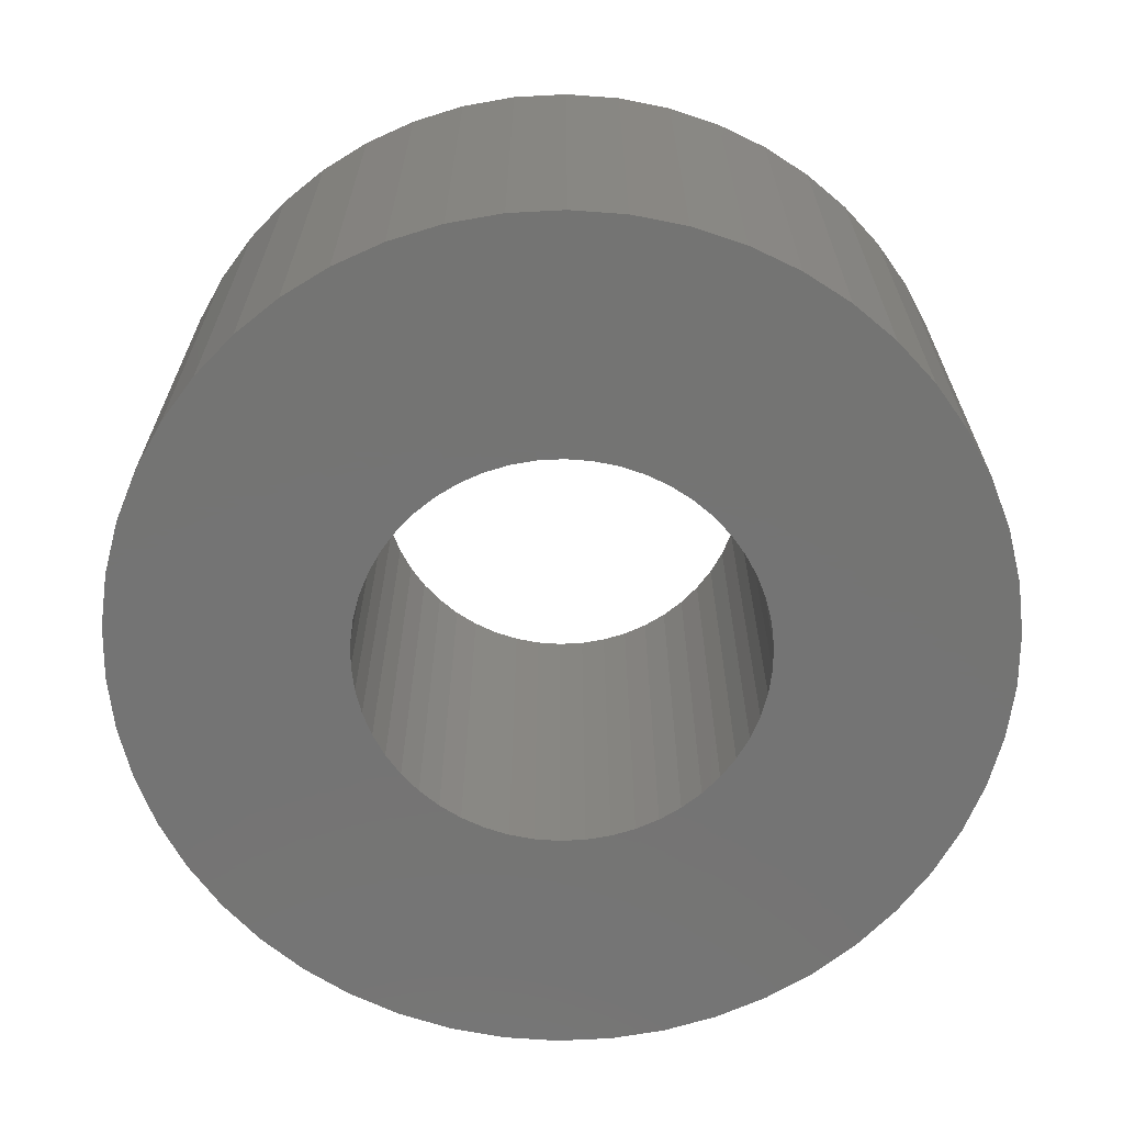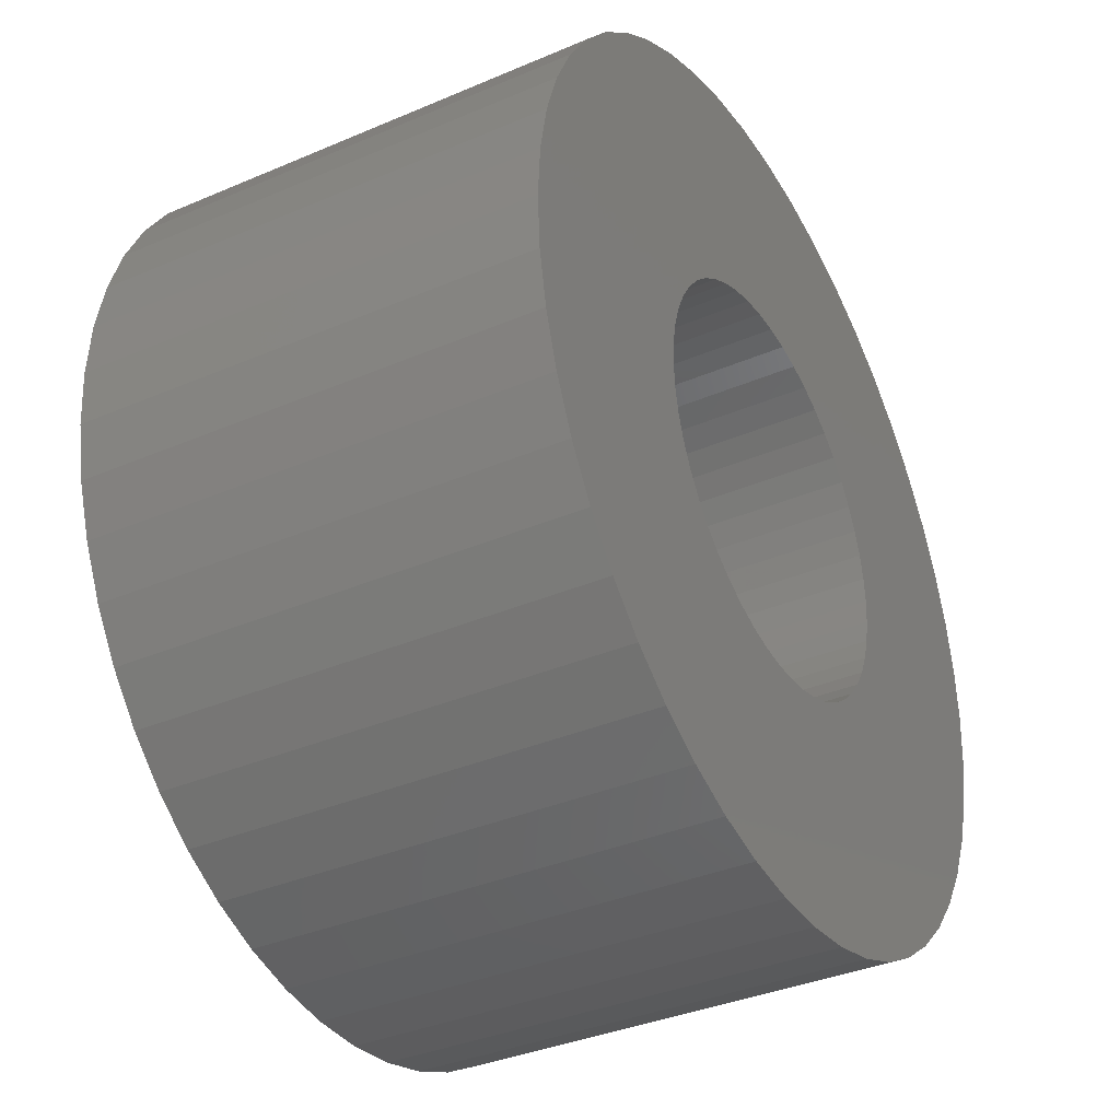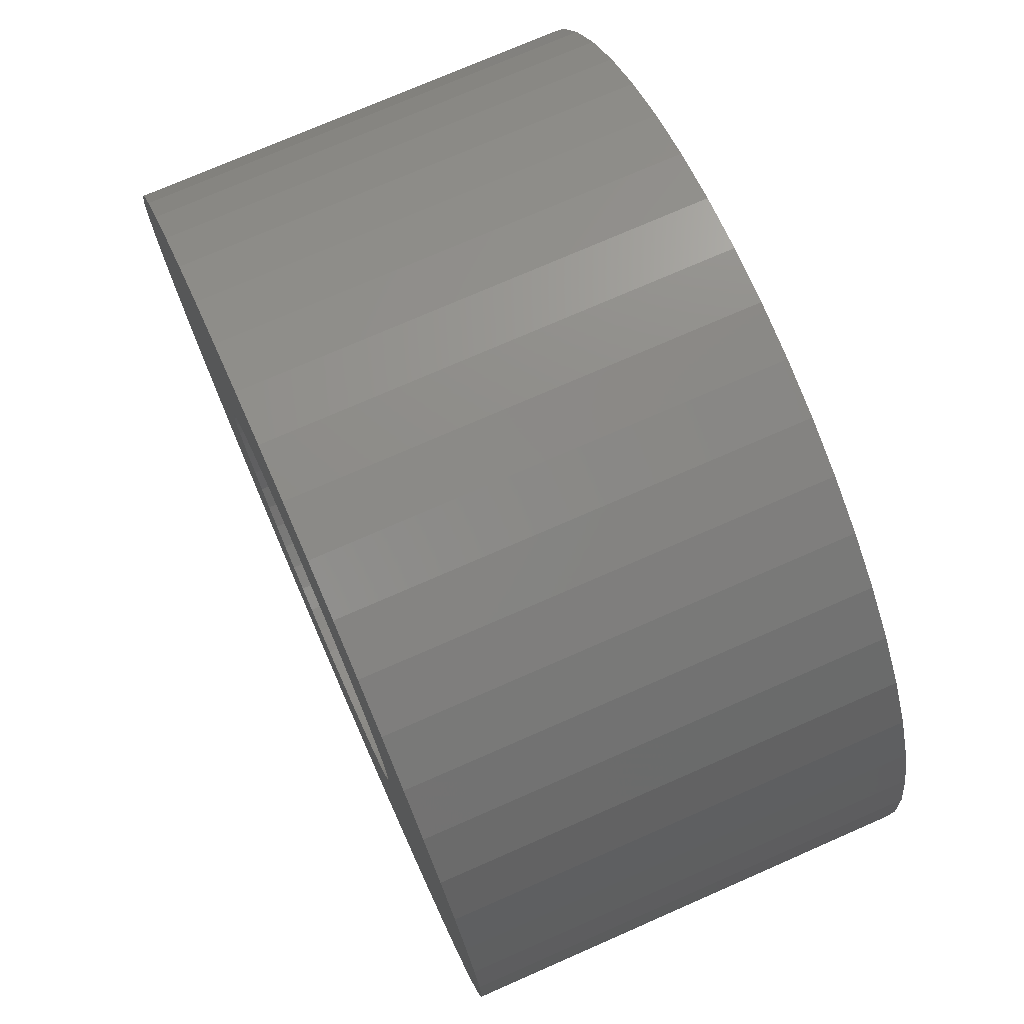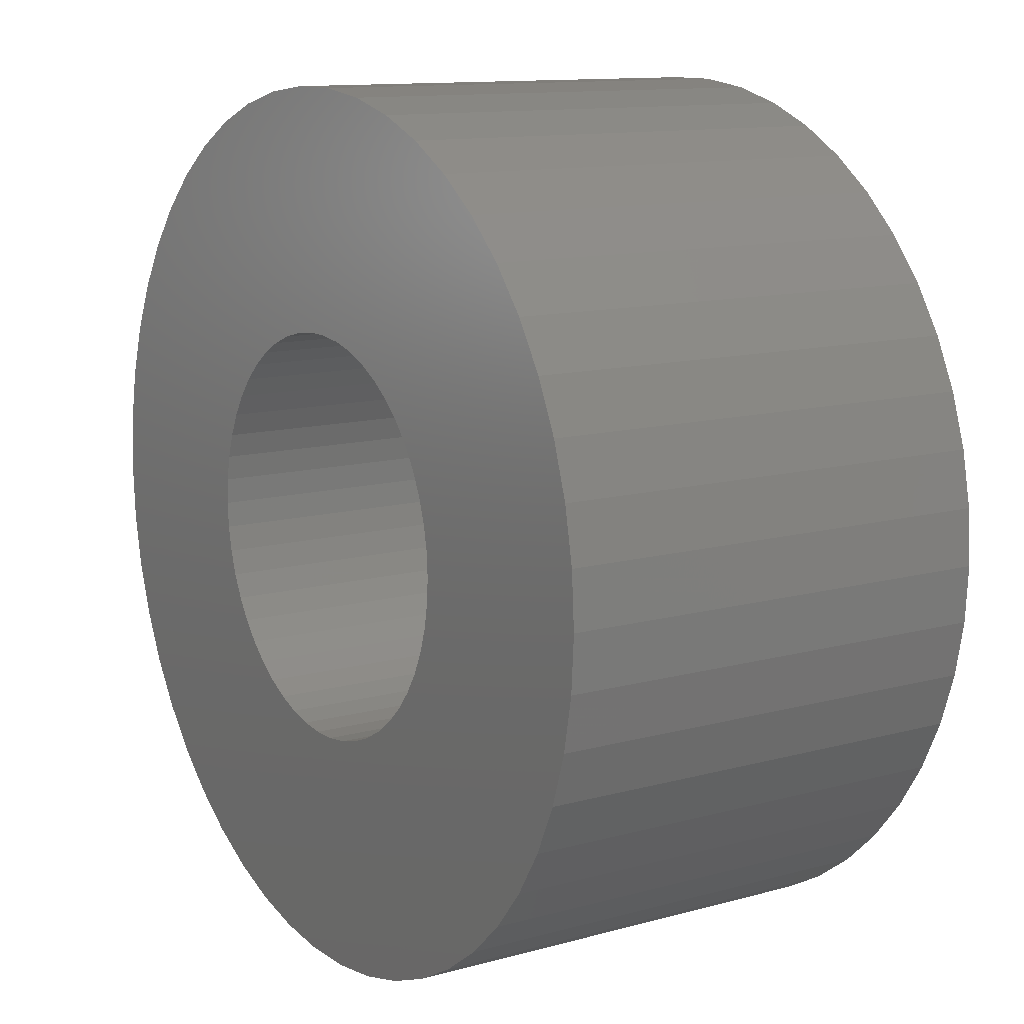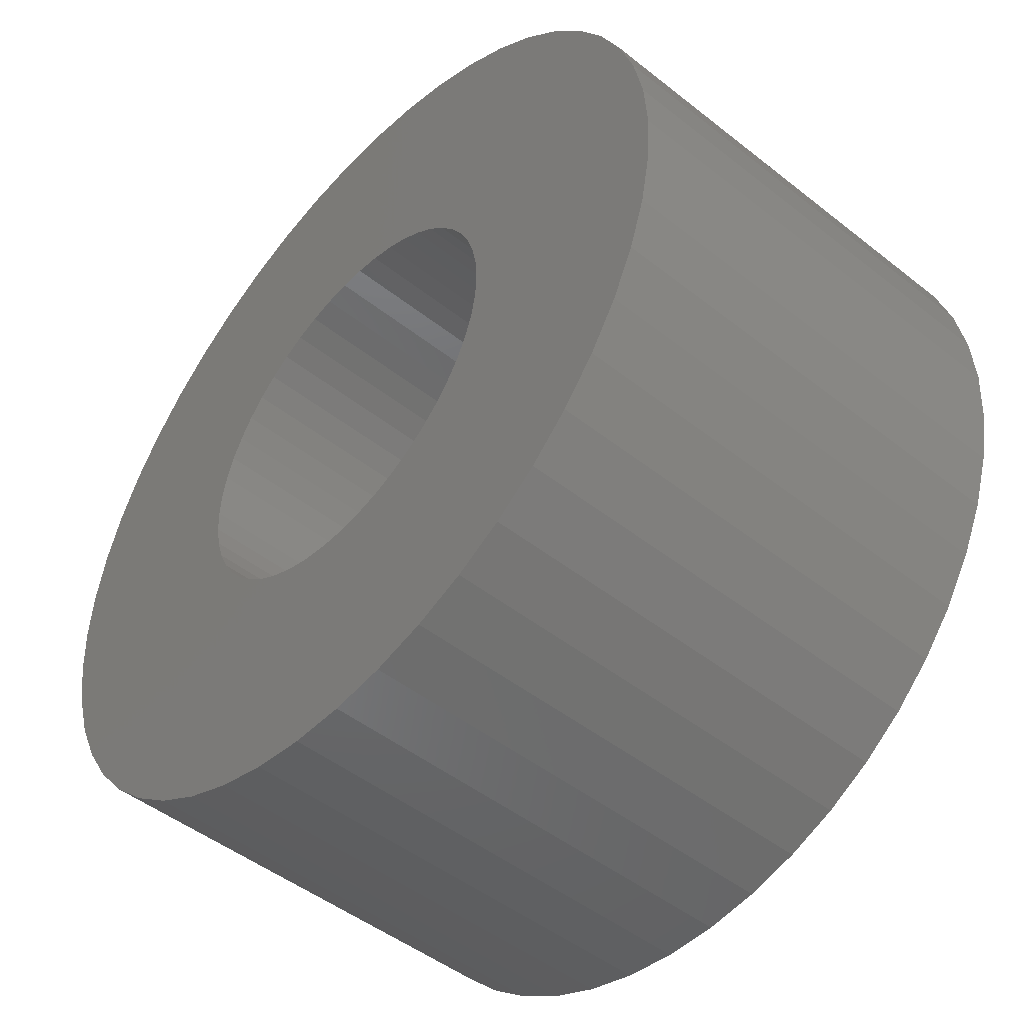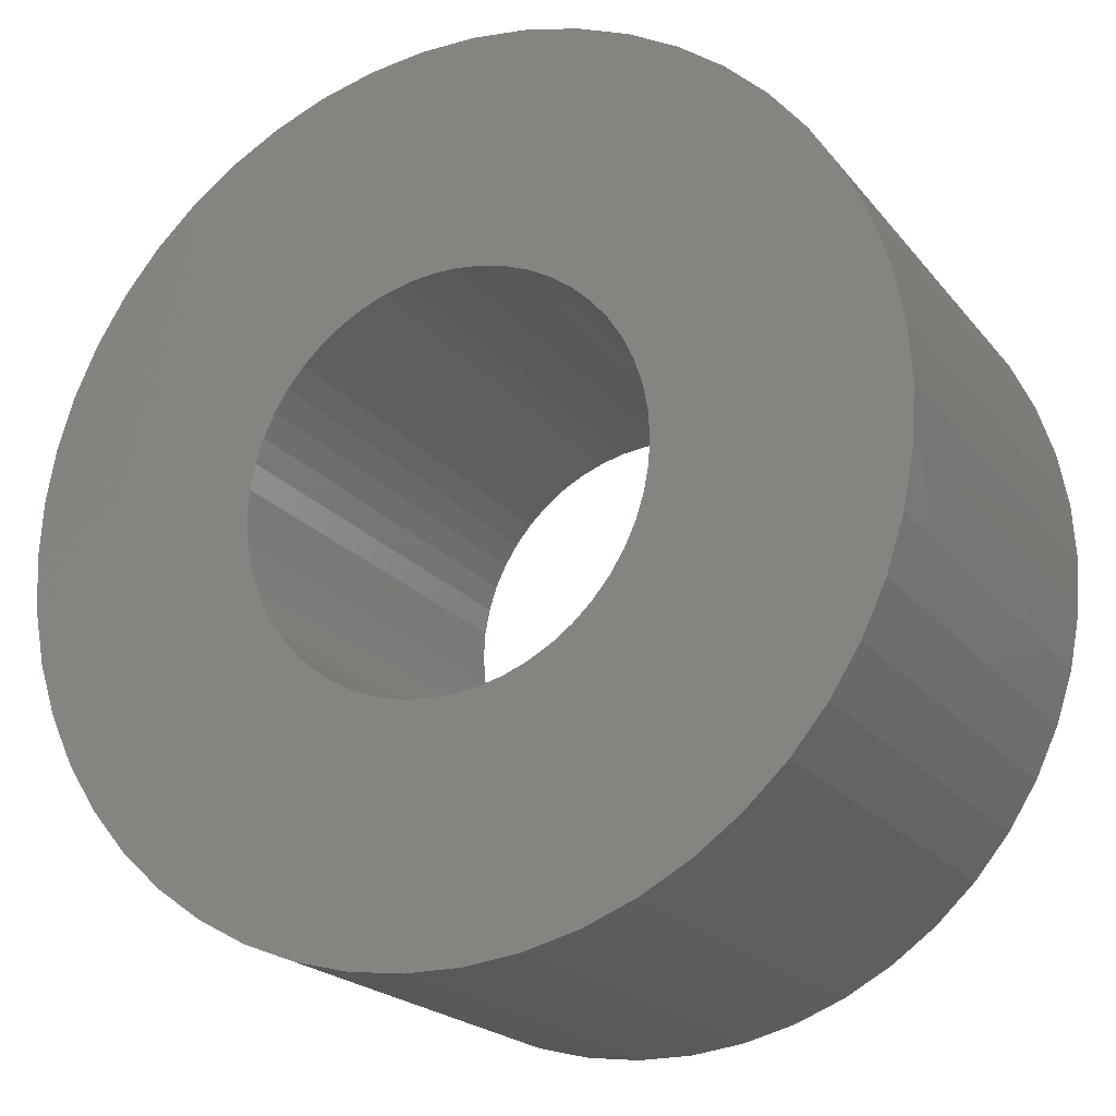
<metadata>
{"format":"stl","ext":"stl","renderer":"f3d","projection":"perspective","resolution":1024,"background":"white","views":[{"elev":-66.3,"azim":-54.6,"up":"+Z"},{"elev":-36.3,"azim":119.2,"up":"+Y"},{"elev":74.1,"azim":-113.7,"up":"+Y"},{"elev":12.0,"azim":-123.2,"up":"+Y"},{"elev":-47.8,"azim":48.4,"up":"+Y"},{"elev":-20.7,"azim":-152.9,"up":"+Y"}]}
</metadata>
<code>
# stl→obj: 200 verts, 400 faces
v 18.13 7.178 10
v 17.09 9.394 -10
v 17.09 9.394 10
v 18.13 7.178 -10
v 15.78 11.46 -10
v 15.78 11.46 10
v 8.303 17.64 -10
v 6.026 18.55 10
v 8.303 17.64 10
v 6.026 18.55 -10
v -6.026 18.55 -10
v -8.303 17.64 10
v -6.026 18.55 10
v -8.303 17.64 -10
v -18.13 7.178 -10
v -17.09 9.394 10
v -17.09 9.394 -10
v -18.13 7.178 10
v 18.89 -4.849 10
v 19.35 -2.444 -10
v 19.35 -2.444 10
v 18.89 -4.849 -10
v 1.224 19.46 -10
v -1.224 19.46 10
v 1.224 19.46 10
v -1.224 19.46 -10
v 10.45 16.46 -10
v 10.45 16.46 10
v -19.35 2.444 -10
v -18.89 4.849 10
v -18.89 4.849 -10
v -19.35 2.444 10
v -15.78 11.46 -10
v -14.21 13.35 10
v -14.21 13.35 -10
v -15.78 11.46 10
v -3.654 19.15 -10
v -3.654 19.15 10
v -12.43 15.03 -10
v -12.43 15.03 10
v 19.5 0 10
v 19.35 2.444 -10
v 19.35 2.444 10
v 19.5 0 -10
v 8.303 -17.64 -10
v 10.45 -16.46 10
v 8.303 -17.64 10
v 10.45 -16.46 -10
v 18.13 -7.178 10
v 18.13 -7.178 -10
v 18.89 4.849 -10
v 18.89 4.849 10
v 14.21 13.35 -10
v 12.43 15.03 10
v 14.21 13.35 10
v 12.43 15.03 -10
v 3.654 19.15 10
v 3.654 19.15 -10
v -19.5 0 -10
v -19.5 0 10
v 9 0 10
v 8.929 1.128 10
v 8.717 2.238 10
v 8.929 -1.128 10
v 8.368 3.313 10
v 7.887 4.336 10
v 8.717 -2.238 10
v 7.281 5.29 10
v 6.561 6.161 10
v 8.368 -3.313 10
v 5.737 6.935 10
v 17.09 -9.394 10
v 7.887 -4.336 10
v 4.822 7.599 10
v 3.832 8.143 10
v 2.781 8.56 10
v 1.686 8.841 10
v 0.5651 8.982 10
v -0.5651 8.982 10
v -1.686 8.841 10
v -2.781 8.56 10
v -3.832 8.143 10
v -4.822 7.599 10
v -10.45 16.46 10
v -5.737 6.935 10
v -6.561 6.161 10
v -7.281 5.29 10
v -7.887 4.336 10
v 15.78 -11.46 10
v 7.281 -5.29 10
v 14.21 -13.35 10
v 6.561 -6.161 10
v 12.43 -15.03 10
v 5.737 -6.935 10
v 4.822 -7.599 10
v 3.832 -8.143 10
v 6.026 -18.55 10
v 2.781 -8.56 10
v 3.654 -19.15 10
v 1.686 -8.841 10
v 1.224 -19.46 10
v 0.5651 -8.982 10
v -0.5651 -8.982 10
v -1.224 -19.46 10
v -1.686 -8.841 10
v -3.654 -19.15 10
v -2.781 -8.56 10
v -6.026 -18.55 10
v -3.832 -8.143 10
v -8.303 -17.64 10
v -4.822 -7.599 10
v -10.45 -16.46 10
v -5.737 -6.935 10
v -12.43 -15.03 10
v -6.561 -6.161 10
v -14.21 -13.35 10
v -7.281 -5.29 10
v -15.78 -11.46 10
v -7.887 -4.336 10
v -17.09 -9.394 10
v -8.368 -3.313 10
v -18.13 -7.178 10
v -8.717 -2.238 10
v -18.89 -4.849 10
v -8.929 -1.128 10
v -19.35 -2.444 10
v -9 0 10
v -8.368 3.313 10
v -8.717 2.238 10
v -8.929 1.128 10
v -10.45 16.46 -10
v -1.224 -19.46 -10
v 1.224 -19.46 -10
v -18.13 -7.178 -10
v -18.89 -4.849 -10
v -17.09 -9.394 -10
v 3.654 -19.15 -10
v 15.78 -11.46 -10
v 14.21 -13.35 -10
v 17.09 -9.394 -10
v 9 0 -10
v 8.929 -1.128 -10
v 8.717 -2.238 -10
v 8.929 1.128 -10
v 8.368 -3.313 -10
v 7.887 -4.336 -10
v 8.717 2.238 -10
v 7.281 -5.29 -10
v 6.561 -6.161 -10
v 12.43 -15.03 -10
v 8.368 3.313 -10
v 5.737 -6.935 -10
v 7.887 4.336 -10
v 4.822 -7.599 -10
v 3.832 -8.143 -10
v 6.026 -18.55 -10
v 2.781 -8.56 -10
v 1.686 -8.841 -10
v 0.5651 -8.982 -10
v -0.5651 -8.982 -10
v -1.686 -8.841 -10
v -3.654 -19.15 -10
v -2.781 -8.56 -10
v -6.026 -18.55 -10
v -3.832 -8.143 -10
v -8.303 -17.64 -10
v -4.822 -7.599 -10
v -10.45 -16.46 -10
v -5.737 -6.935 -10
v -12.43 -15.03 -10
v -6.561 -6.161 -10
v -14.21 -13.35 -10
v -7.281 -5.29 -10
v -15.78 -11.46 -10
v -7.887 -4.336 -10
v 7.281 5.29 -10
v 6.561 6.161 -10
v 5.737 6.935 -10
v 4.822 7.599 -10
v 3.832 8.143 -10
v 2.781 8.56 -10
v 1.686 8.841 -10
v 0.5651 8.982 -10
v -0.5651 8.982 -10
v -1.686 8.841 -10
v -2.781 8.56 -10
v -3.832 8.143 -10
v -4.822 7.599 -10
v -5.737 6.935 -10
v -6.561 6.161 -10
v -7.281 5.29 -10
v -7.887 4.336 -10
v -8.368 3.313 -10
v -8.717 2.238 -10
v -8.929 1.128 -10
v -9 0 -10
v -8.368 -3.313 -10
v -8.717 -2.238 -10
v -8.929 -1.128 -10
v -19.35 -2.444 -10
f 1 2 3
f 2 1 4
f 3 5 6
f 5 3 2
f 7 8 9
f 8 7 10
f 11 12 13
f 12 11 14
f 15 16 17
f 16 15 18
f 19 20 21
f 20 19 22
f 23 24 25
f 24 23 26
f 27 9 28
f 9 27 7
f 29 30 31
f 30 29 32
f 33 34 35
f 34 33 36
f 37 13 38
f 13 37 11
f 39 34 40
f 34 39 35
f 41 42 43
f 42 41 44
f 45 46 47
f 46 45 48
f 49 22 19
f 22 49 50
f 43 51 52
f 51 43 42
f 52 4 1
f 4 52 51
f 53 54 55
f 54 53 56
f 6 53 55
f 53 6 5
f 10 57 8
f 57 10 58
f 58 25 57
f 25 58 23
f 56 28 54
f 28 56 27
f 59 32 29
f 32 59 60
f 61 41 43
f 62 43 52
f 41 61 21
f 63 52 1
f 64 21 61
f 65 1 3
f 21 64 19
f 66 3 6
f 67 19 64
f 68 6 55
f 19 67 49
f 69 55 54
f 70 49 67
f 71 54 28
f 49 70 72
f 73 72 70
f 43 62 61
f 52 63 62
f 1 65 63
f 74 28 9
f 3 66 65
f 6 68 66
f 55 69 68
f 75 9 8
f 54 71 69
f 28 74 71
f 9 75 74
f 76 8 57
f 8 76 75
f 57 77 76
f 25 77 57
f 25 78 77
f 25 79 78
f 24 79 25
f 24 80 79
f 38 80 24
f 80 38 81
f 13 81 38
f 81 13 82
f 12 82 13
f 82 12 83
f 84 83 12
f 83 84 85
f 40 85 84
f 85 40 86
f 34 86 40
f 86 34 87
f 36 87 34
f 87 36 88
f 16 88 36
f 72 73 89
f 90 89 73
f 89 90 91
f 92 91 90
f 91 92 93
f 94 93 92
f 93 94 46
f 95 46 94
f 46 95 47
f 96 47 95
f 47 96 97
f 98 97 96
f 97 98 99
f 100 99 98
f 100 101 99
f 102 101 100
f 103 101 102
f 103 104 101
f 105 104 103
f 106 105 107
f 105 106 104
f 108 107 109
f 110 109 111
f 112 111 113
f 107 108 106
f 114 113 115
f 116 115 117
f 118 117 119
f 109 110 108
f 120 119 121
f 122 121 123
f 124 123 125
f 126 125 127
f 88 16 128
f 111 112 110
f 18 128 16
f 113 114 112
f 128 18 129
f 115 116 114
f 30 129 18
f 117 118 116
f 129 30 130
f 119 120 118
f 32 130 30
f 121 122 120
f 130 32 127
f 123 124 122
f 60 127 32
f 125 126 124
f 127 60 126
f 31 18 15
f 18 31 30
f 17 36 33
f 36 17 16
f 26 38 24
f 38 26 37
f 131 40 84
f 40 131 39
f 14 84 12
f 84 14 131
f 21 44 41
f 44 21 20
f 132 101 104
f 101 132 133
f 134 124 135
f 124 134 122
f 136 122 134
f 122 136 120
f 133 99 101
f 99 133 137
f 91 138 89
f 138 91 139
f 89 140 72
f 140 89 138
f 72 50 49
f 50 72 140
f 141 44 20
f 142 20 22
f 44 141 42
f 143 22 50
f 144 42 141
f 145 50 140
f 42 144 51
f 146 140 138
f 147 51 144
f 148 138 139
f 51 147 4
f 149 139 150
f 151 4 147
f 152 150 48
f 4 151 2
f 153 2 151
f 20 142 141
f 22 143 142
f 50 145 143
f 154 48 45
f 140 146 145
f 138 148 146
f 139 149 148
f 155 45 156
f 150 152 149
f 48 154 152
f 45 155 154
f 157 156 137
f 156 157 155
f 137 158 157
f 133 158 137
f 133 159 158
f 133 160 159
f 132 160 133
f 132 161 160
f 162 161 132
f 161 162 163
f 164 163 162
f 163 164 165
f 166 165 164
f 165 166 167
f 168 167 166
f 167 168 169
f 170 169 168
f 169 170 171
f 172 171 170
f 171 172 173
f 174 173 172
f 173 174 175
f 136 175 174
f 2 153 5
f 176 5 153
f 5 176 53
f 177 53 176
f 53 177 56
f 178 56 177
f 56 178 27
f 179 27 178
f 27 179 7
f 180 7 179
f 7 180 10
f 181 10 180
f 10 181 58
f 182 58 181
f 182 23 58
f 183 23 182
f 184 23 183
f 184 26 23
f 185 26 184
f 37 185 186
f 185 37 26
f 11 186 187
f 14 187 188
f 131 188 189
f 186 11 37
f 39 189 190
f 35 190 191
f 33 191 192
f 187 14 11
f 17 192 193
f 15 193 194
f 31 194 195
f 29 195 196
f 175 136 197
f 188 131 14
f 134 197 136
f 189 39 131
f 197 134 198
f 190 35 39
f 135 198 134
f 191 33 35
f 198 135 199
f 192 17 33
f 200 199 135
f 193 15 17
f 199 200 196
f 194 31 15
f 59 196 200
f 195 29 31
f 196 59 29
f 156 47 97
f 47 156 45
f 137 97 99
f 97 137 156
f 150 91 93
f 91 150 139
f 166 108 110
f 108 166 164
f 164 106 108
f 106 164 162
f 162 104 106
f 104 162 132
f 172 118 174
f 118 172 116
f 172 114 116
f 114 172 170
f 135 126 200
f 126 135 124
f 200 60 59
f 60 200 126
f 48 93 46
f 93 48 150
f 174 120 136
f 120 174 118
f 168 110 112
f 110 168 166
f 170 112 114
f 112 170 168
f 141 62 144
f 62 141 61
f 127 195 130
f 195 127 196
f 184 78 79
f 78 184 183
f 159 103 102
f 103 159 160
f 178 69 71
f 69 178 177
f 190 85 86
f 85 190 189
f 187 81 82
f 81 187 186
f 151 66 153
f 66 151 65
f 144 63 147
f 63 144 62
f 153 68 176
f 68 153 66
f 181 75 76
f 75 181 180
f 182 76 77
f 76 182 181
f 180 74 75
f 74 180 179
f 128 192 88
f 192 128 193
f 88 191 87
f 191 88 192
f 129 193 128
f 193 129 194
f 189 83 85
f 83 189 188
f 186 80 81
f 80 186 185
f 158 102 100
f 102 158 159
f 147 65 151
f 65 147 63
f 176 69 177
f 69 176 68
f 183 77 78
f 77 183 182
f 179 71 74
f 71 179 178
f 87 190 86
f 190 87 191
f 130 194 129
f 194 130 195
f 188 82 83
f 82 188 187
f 185 79 80
f 79 185 184
f 149 90 148
f 90 149 92
f 143 64 142
f 64 143 67
f 117 175 119
f 175 117 173
f 119 197 121
f 197 119 175
f 155 98 96
f 98 155 157
f 149 94 92
f 94 149 152
f 145 67 143
f 67 145 70
f 146 70 145
f 70 146 73
f 148 73 146
f 73 148 90
f 142 61 141
f 61 142 64
f 163 109 107
f 109 163 165
f 161 107 105
f 107 161 163
f 115 173 117
f 173 115 171
f 121 198 123
f 198 121 197
f 157 100 98
f 100 157 158
f 154 96 95
f 96 154 155
f 152 95 94
f 95 152 154
f 160 105 103
f 105 160 161
f 167 113 111
f 113 167 169
f 169 115 113
f 115 169 171
f 123 199 125
f 199 123 198
f 125 196 127
f 196 125 199
f 165 111 109
f 111 165 167

</code>
